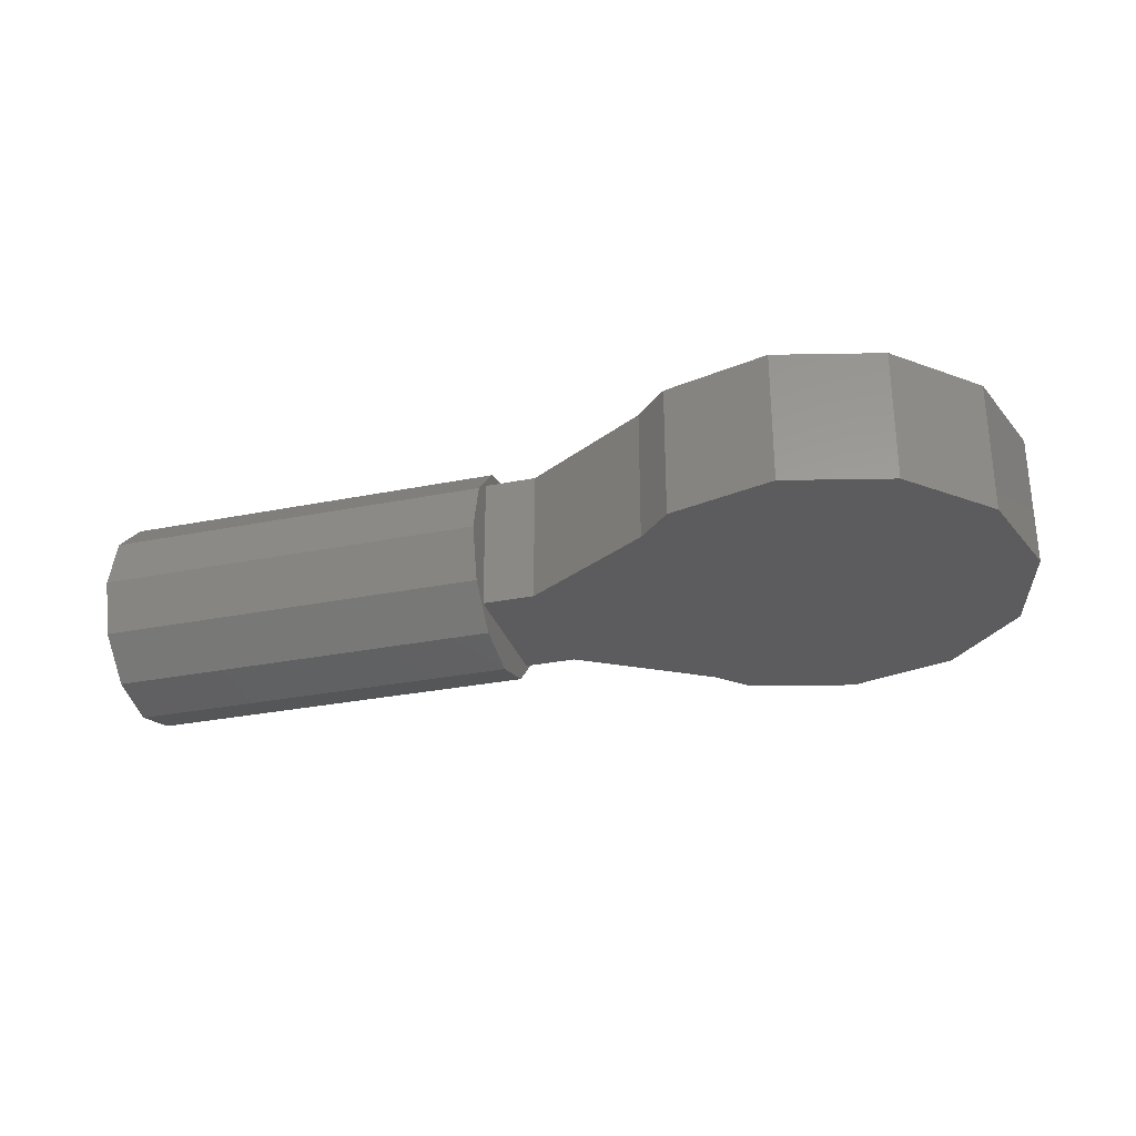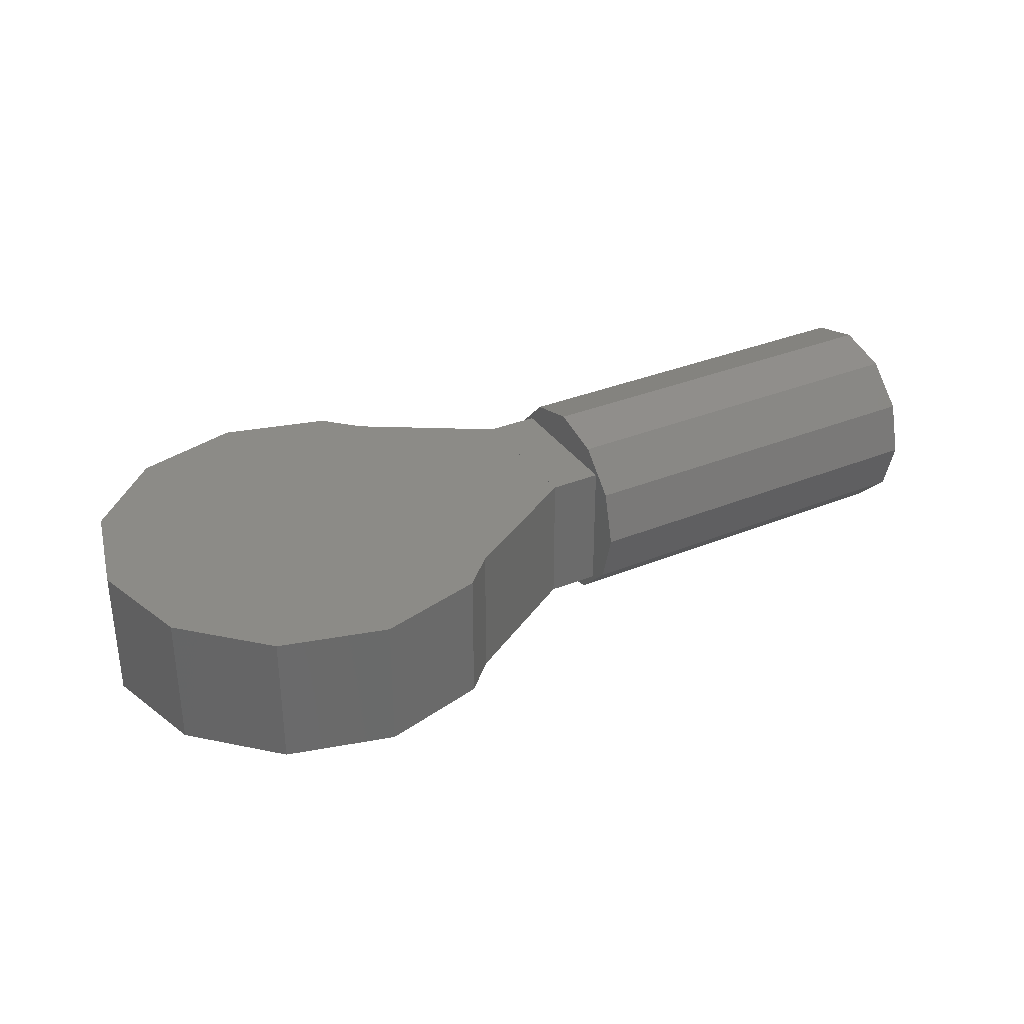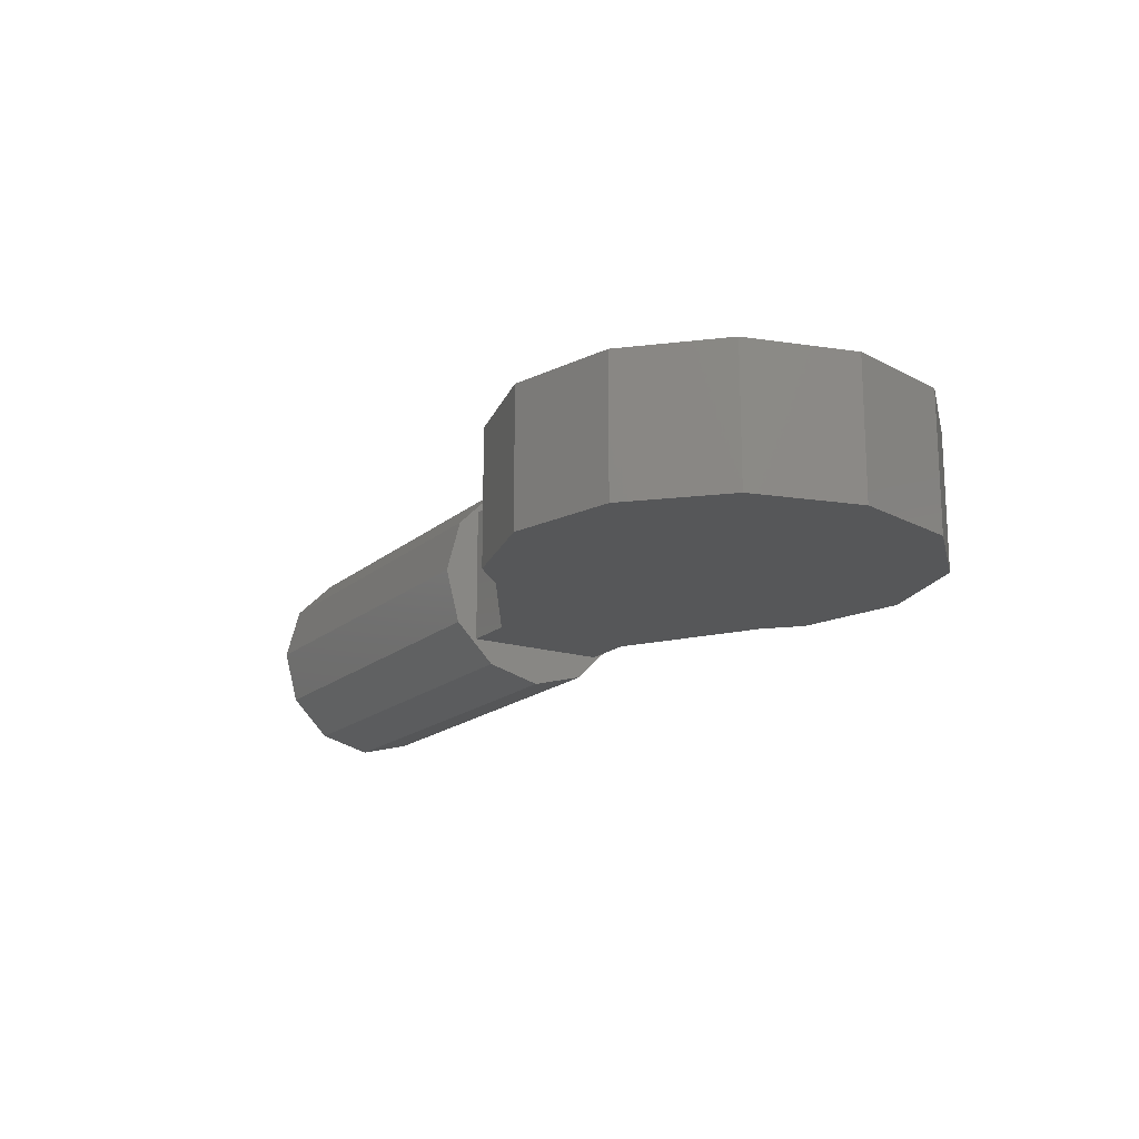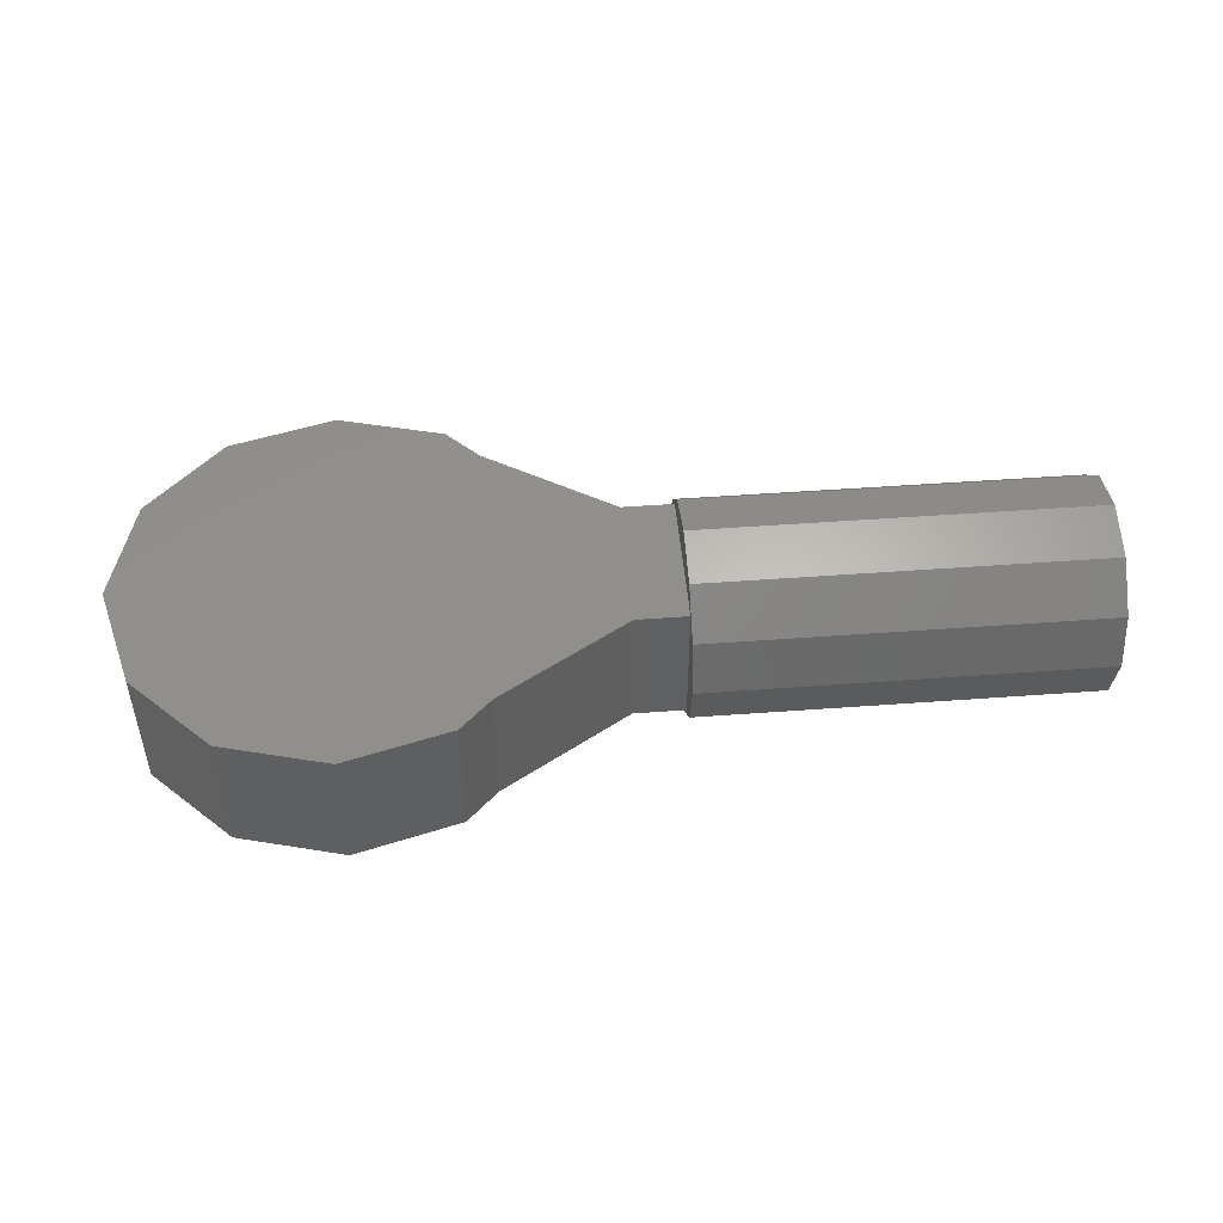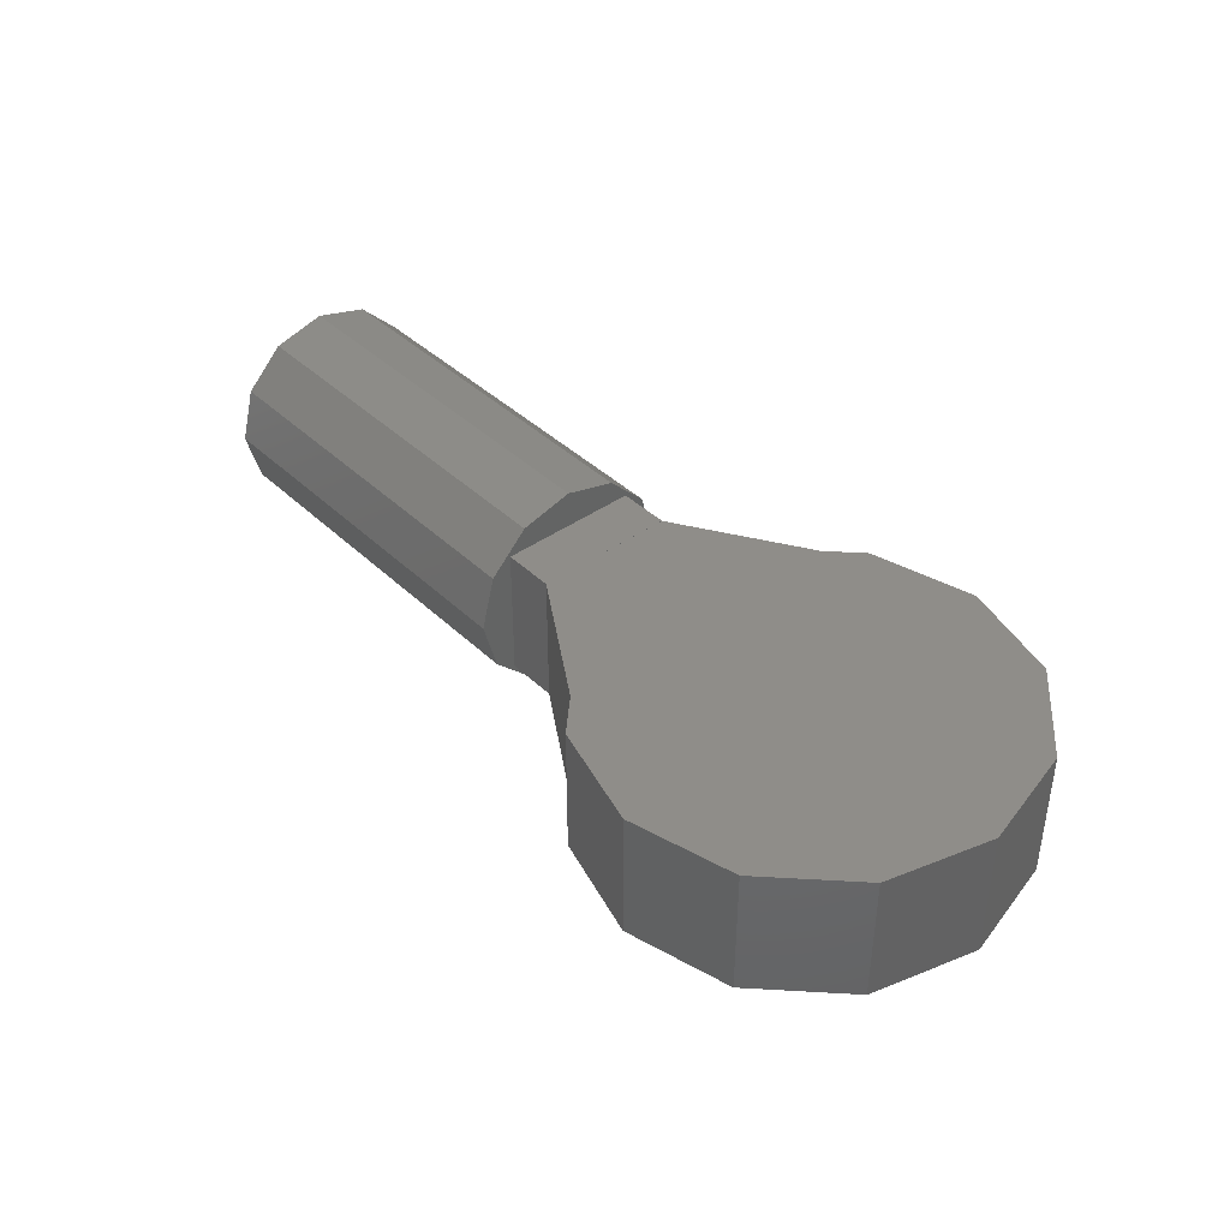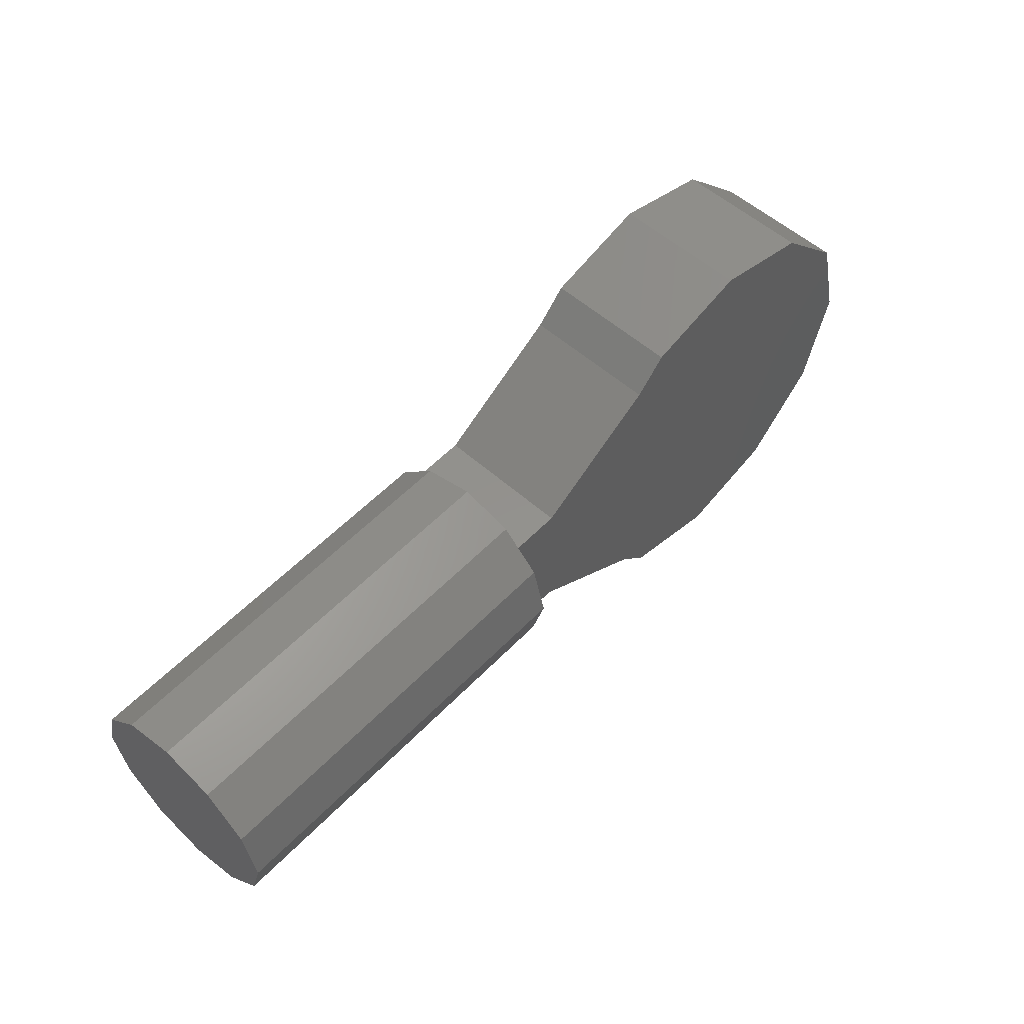
<metadata>
{"format":"stl","ext":"stl","renderer":"f3d","projection":"perspective","resolution":1024,"background":"white","views":[{"elev":-29.7,"azim":-163.5,"up":"+Y"},{"elev":33.4,"azim":-29.2,"up":"+Y"},{"elev":-17.2,"azim":-121.6,"up":"+Y"},{"elev":48.9,"azim":-4.7,"up":"+Y"},{"elev":40.7,"azim":-131.0,"up":"+Y"},{"elev":55.4,"azim":132.9,"up":"+Z"}]}
</metadata>
<code>
# stl→obj: 65 verts, 120 faces
v -0.1453 0.01699 -0.0377
v -0.1535 0.01699 -0.04592
v -0.18 0.01699 -0.05302
v -0.1535 0.01697 0.04588
v -0.1535 -0.01703 0.04588
v -0.1456 -0.01702 0.038
v -0.1456 0.01698 0.038
v -0.18 0.01697 0.05298
v -0.18 -0.01703 0.05298
v -0.2065 0.01697 0.04588
v -0.2065 -0.01703 0.04588
v -0.2259 0.01698 0.02648
v -0.2259 -0.01702 0.02648
v -0.233 0.01698 -1.6e-05
v -0.233 -0.01702 -2.3e-05
v -0.2259 0.01699 -0.02652
v -0.2259 -0.01701 -0.02652
v -0.2065 0.01699 -0.04592
v -0.2065 -0.01701 -0.04592
v -0.18 -0.01701 -0.05302
v -0.1535 -0.01701 -0.04592
v -0.1453 -0.01701 -0.0377
v -0.1341 -0.01701 -0.02652
v -0.127 -0.01702 -2.3e-05
v -0.1341 -0.01702 0.02648
v -0.1341 0.01698 0.02648
v -0.127 0.01698 -1.6e-05
v -0.1341 0.01699 -0.02652
v -0.113 0.01699 -0.01772
v -0.113 -0.01701 -0.01772
v -0.113 0.01698 0.01768
v -0.113 -0.01702 0.01768
v -0.113 -0.017 -0.01772
v -0.09999 0.01699 -0.01772
v -0.09999 -0.017 -0.01772
v -0.113 -0.017 0.01768
v -0.09999 -0.017 0.01768
v -0.09999 0.01699 0.01768
v -0.113 0.01699 0.01768
v -0.09999 -5e-06 -1.9e-05
v -0.1 0.01324 -0.02297
v -0.1 -5e-06 -0.02652
v -0.1 0.02294 -0.01327
v -0.09999 0.02649 -1.9e-05
v -0.09999 0.02294 0.01323
v -0.09999 0.01324 0.02293
v -0.09999 -5e-06 0.02648
v -0.09999 -0.01325 0.02293
v -0.09999 -0.02295 0.01323
v -0.09999 -0.02651 -1.9e-05
v -0.1 -0.02295 -0.01327
v -0.1 -0.01325 -0.02297
v 2e-06 0.01324 -0.02299
v 1e-06 -5e-06 -0.02654
v 4e-06 0.02294 -0.01329
v 7e-06 0.02649 -4e-05
v 9e-06 0.02294 0.01321
v 1.1e-05 0.01324 0.02291
v 1.2e-05 -5e-06 0.02646
v 1.1e-05 -0.01325 0.02291
v 9e-06 -0.02295 0.01321
v 7e-06 -0.02651 -4e-05
v 4e-06 -0.02295 -0.01329
v 2e-06 -0.01325 -0.02299
v 7e-06 -5e-06 -4e-05
f 1 2 3
f 4 5 6
f 6 7 4
f 4 8 9
f 9 5 4
f 8 10 11
f 11 9 8
f 10 12 13
f 13 11 10
f 12 14 15
f 15 13 12
f 14 16 17
f 17 15 14
f 16 18 19
f 19 17 16
f 18 3 20
f 20 19 18
f 3 2 21
f 21 20 3
f 1 22 21
f 21 2 1
f 20 21 22
f 8 4 7
f 11 13 15
f 15 17 19
f 15 19 20
f 11 15 20
f 9 11 20
f 6 5 9
f 18 16 14
f 14 12 10
f 14 10 8
f 18 14 8
f 3 18 8
f 22 23 24
f 24 25 6
f 24 6 9
f 22 24 9
f 20 22 9
f 7 26 27
f 27 28 1
f 27 1 3
f 7 27 3
f 8 7 3
f 1 29 30
f 30 22 1
f 31 32 30
f 30 29 31
f 26 7 31
f 27 26 31
f 28 27 31
f 28 31 29
f 28 29 1
f 7 6 32
f 32 31 7
f 32 6 25
f 32 25 24
f 30 32 24
f 30 24 23
f 22 30 23
f 33 29 34
f 34 35 33
f 36 37 38
f 38 39 36
f 33 35 37
f 37 36 33
f 35 34 38
f 38 37 35
f 34 29 39
f 39 38 34
f 29 33 36
f 36 39 29
f 40 41 42
f 40 43 41
f 40 44 43
f 40 45 44
f 40 46 45
f 40 47 46
f 40 48 47
f 40 49 48
f 40 50 49
f 40 51 50
f 40 52 51
f 40 42 52
f 42 53 54
f 42 41 53
f 41 55 53
f 41 43 55
f 43 56 55
f 43 44 56
f 44 57 56
f 44 45 57
f 45 58 57
f 45 46 58
f 46 59 58
f 46 47 59
f 47 60 59
f 47 48 60
f 48 61 60
f 48 49 61
f 49 62 61
f 49 50 62
f 50 63 62
f 50 51 63
f 51 64 63
f 51 52 64
f 52 54 64
f 52 42 54
f 65 54 53
f 65 53 55
f 65 55 56
f 65 56 57
f 65 57 58
f 65 58 59
f 65 59 60
f 65 60 61
f 65 61 62
f 65 62 63
f 65 63 64
f 65 64 54

</code>
